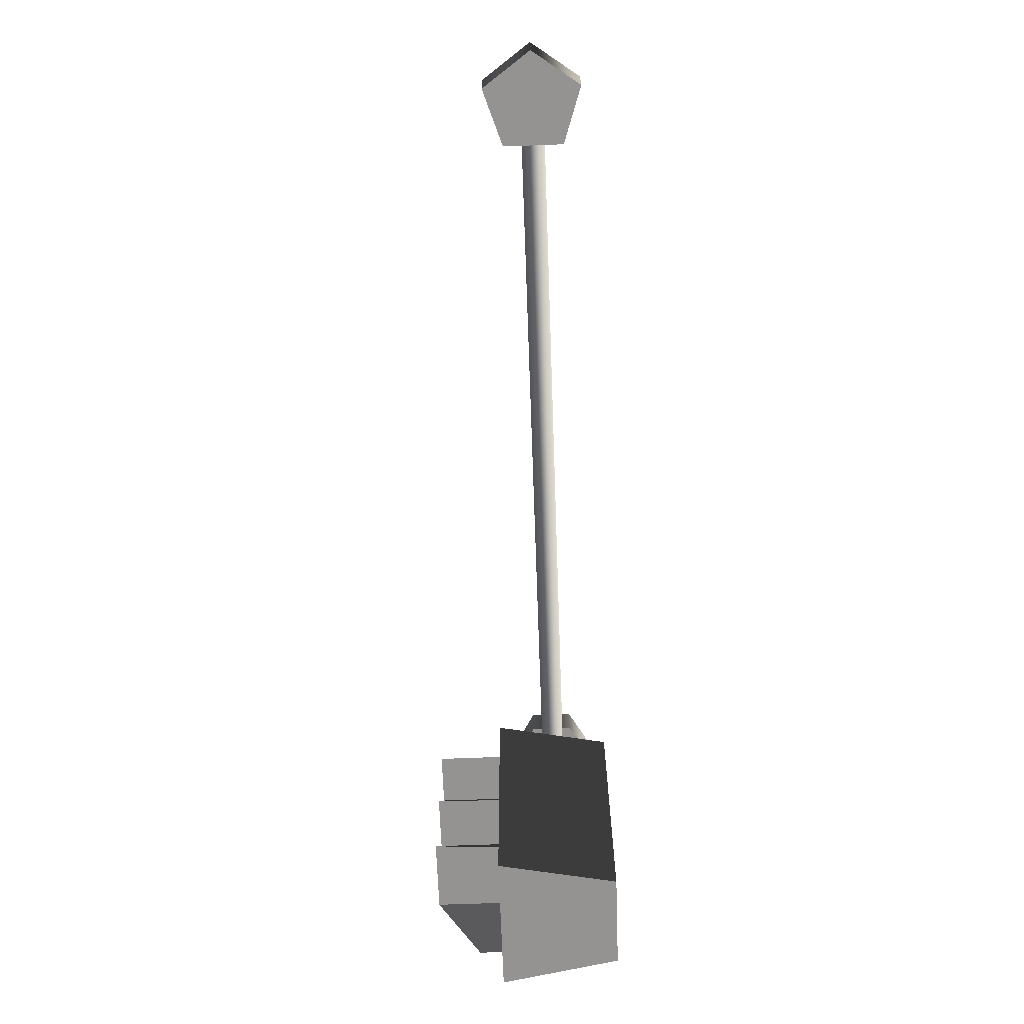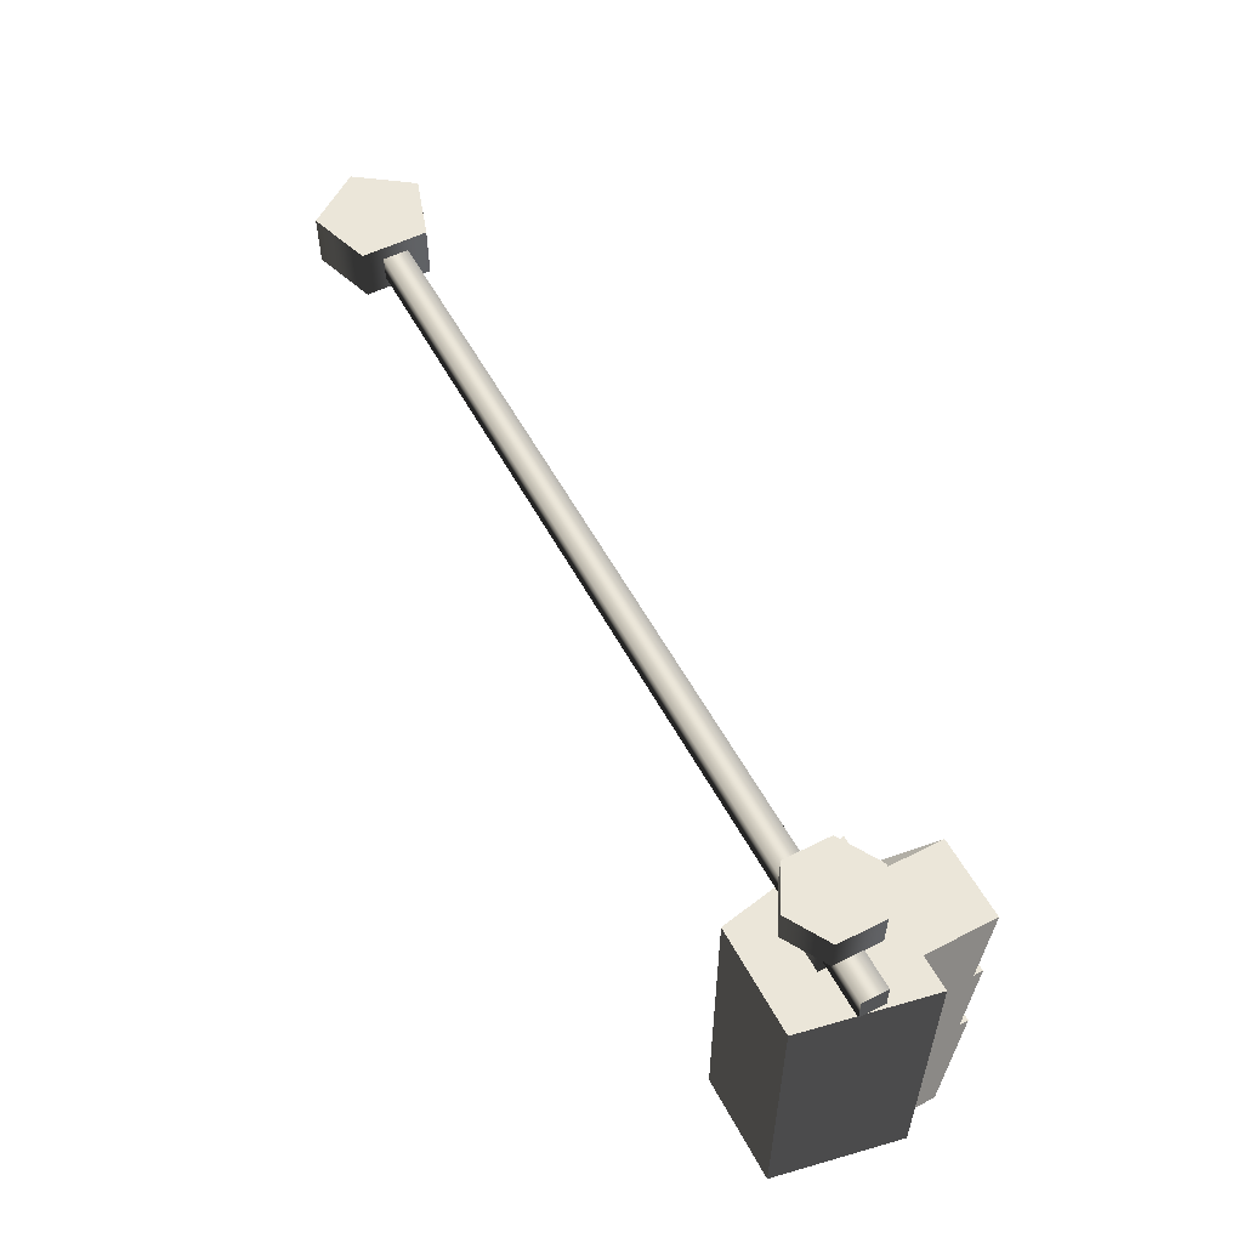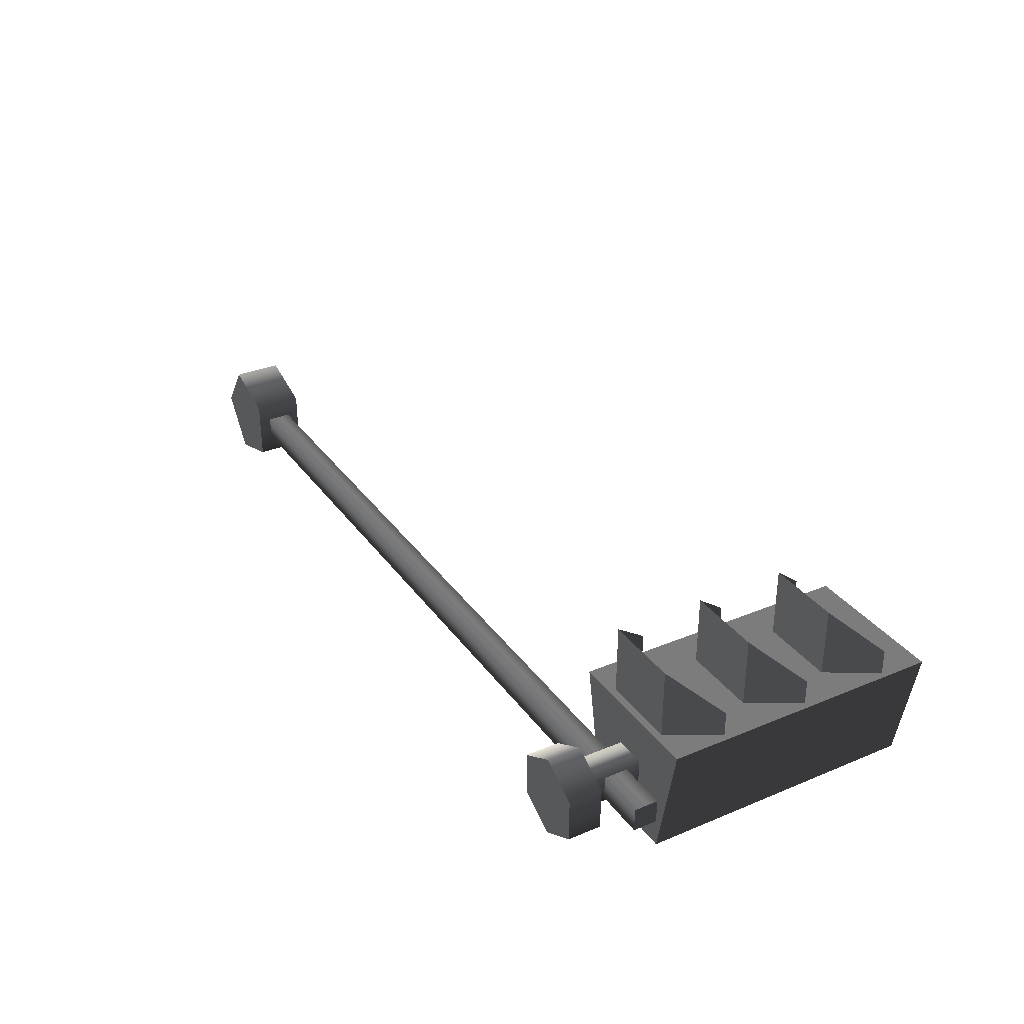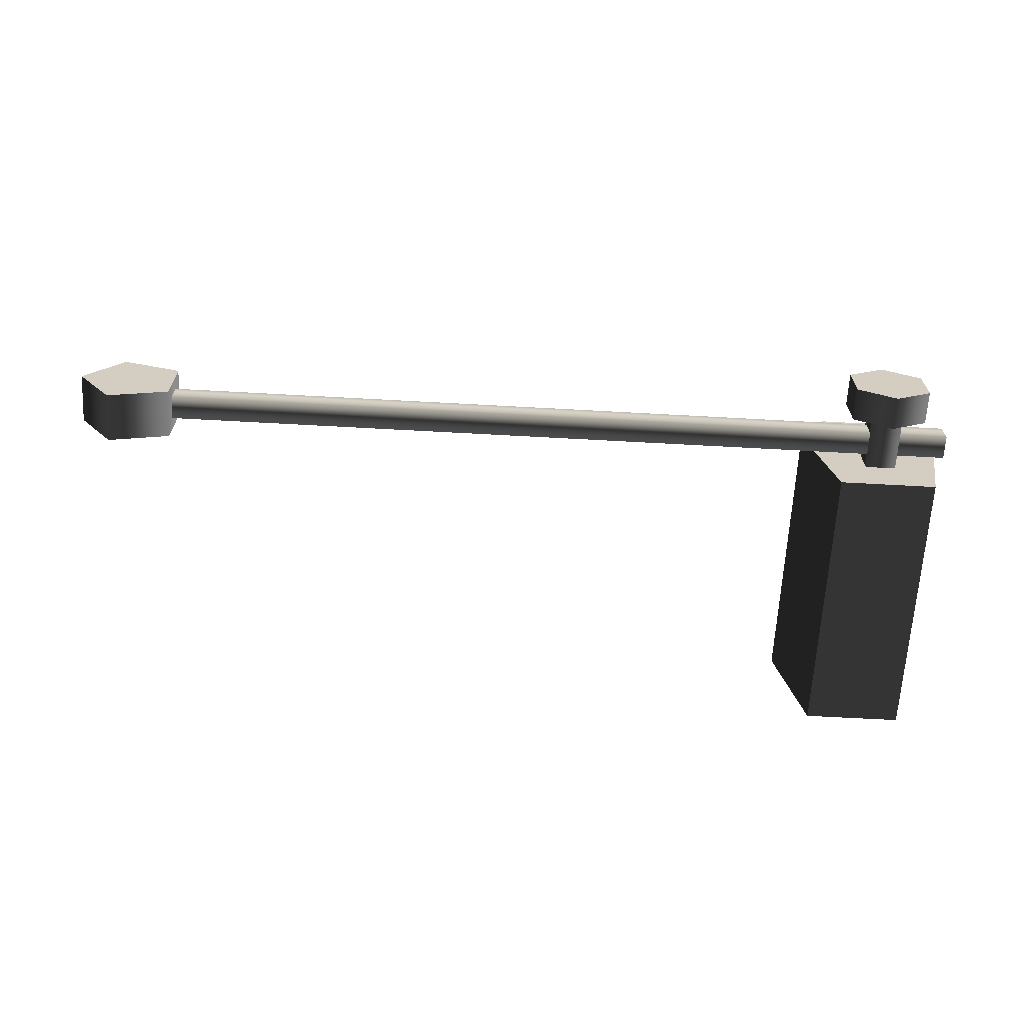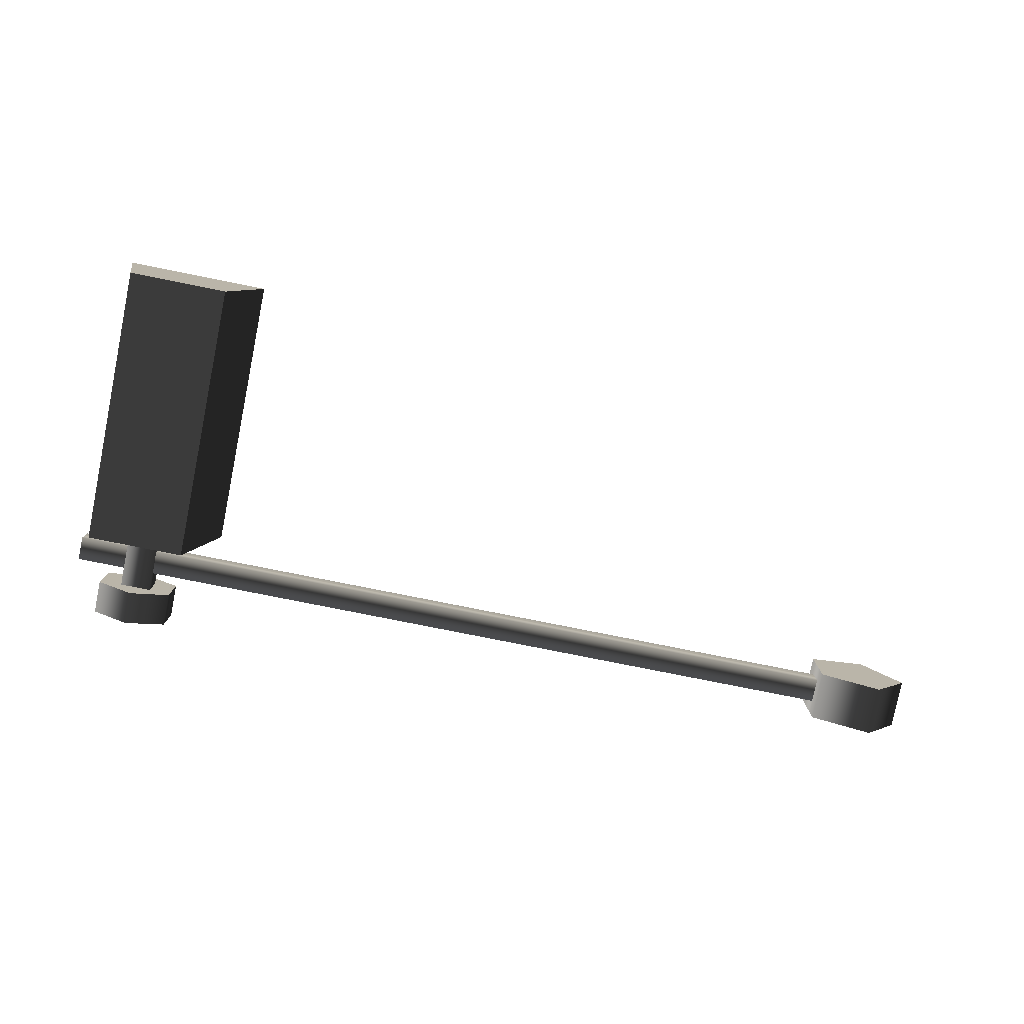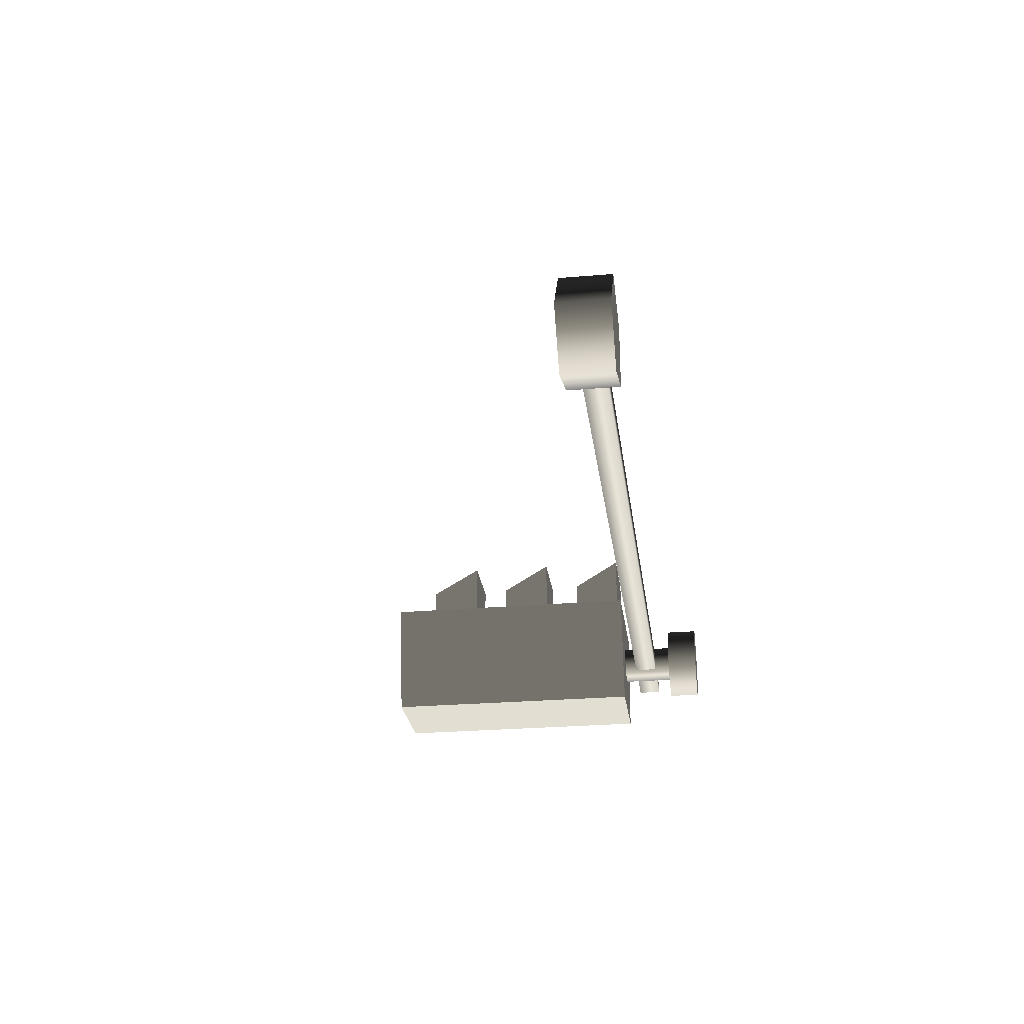
<metadata>
{"format":"obj","ext":"obj","renderer":"f3d","projection":"perspective","resolution":1024,"background":"white","views":[{"elev":-66.8,"azim":92.1,"up":"+Y"},{"elev":55.4,"azim":-117.9,"up":"+Y"},{"elev":32.6,"azim":-120.0,"up":"+Z"},{"elev":-65.3,"azim":176.8,"up":"+Z"},{"elev":-79.3,"azim":-11.3,"up":"+Z"},{"elev":-26.8,"azim":97.6,"up":"+Z"}]}
</metadata>
<code>
v 0.07372 -0.1334 -0.2269
v 0.07372 0.08958 -0.2269
v -0.193 0.08958 -0.1402
v -0.193 -0.1334 -0.1402
v -0.193 0.08958 0.1402
v -0.193 -0.1334 0.1402
v 0.07372 0.08958 0.2269
v 0.07372 -0.1334 0.2269
v 0.2386 0.08958 -4.305e-07
v 0.2386 -0.1334 -4.305e-07
v 0.07372 0.08958 -0.2269
v 0.07372 -0.1334 -0.2269
v 0.2386 -0.1334 -4.305e-07
v 0.07372 -0.1334 -0.2269
v -0.193 -0.1334 -0.1402
v -0.193 -0.1334 0.1402
v 0.07372 -0.1334 0.2269
v -0.193 0.08958 -0.1402
v 0.07372 0.08958 -0.2269
v 0.2386 0.08958 -4.305e-07
v -0.193 0.08958 0.1402
v 0.07372 0.08958 0.2269
v -0.1601 -0.07689 -0.05375
v -3.875 -0.07689 -0.05375
v -3.875 -0.07689 0.05375
v -0.1601 -0.07689 0.05375
v -3.875 0.03061 0.05375
v -0.1601 0.03061 0.05375
v -3.875 0.03061 -0.05375
v -0.1601 0.03061 -0.05375
v -3.875 -0.07689 -0.05375
v -0.1601 -0.07689 -0.05375
v -3.875 -0.07689 -0.05375
v -3.875 0.03061 -0.05375
v -3.875 0.03061 0.05375
v -3.875 -0.07689 0.05375
v -3.25 -1.412 0.2737
v -3.25 -0.1381 0.2737
v -3.357 -0.1381 -0.2701
v -3.357 -1.412 -0.2701
v -3.25 -0.1381 0.2737
v -3.908 -0.1381 0.2737
v -3.801 -0.1381 -0.2701
v -3.357 -0.1381 -0.2701
v -3.908 -0.1381 0.2737
v -3.908 -1.412 0.2737
v -3.801 -1.412 -0.2701
v -3.801 -0.1381 -0.2701
v -3.908 -1.412 0.2737
v -3.25 -1.412 0.2737
v -3.357 -1.412 -0.2701
v -3.801 -1.412 -0.2701
v -3.357 -1.412 -0.2701
v -3.357 -0.1381 -0.2701
v -3.801 -0.1381 -0.2701
v -3.801 -1.412 -0.2701
v -3.908 -1.412 0.2737
v -3.908 -0.1381 0.2737
v -3.25 -0.1381 0.2737
v -3.25 -1.412 0.2737
v -3.649 -0.2396 -0.06827
v -3.649 0.2094 -0.06827
v -3.649 0.2094 0.07187
v -3.649 -0.2396 0.07187
v -3.509 0.2094 0.07187
v -3.509 -0.2396 0.07187
v -3.509 0.2094 -0.06827
v -3.509 -0.2396 -0.06827
v -3.649 0.2094 -0.06827
v -3.649 -0.2396 -0.06827
v -3.88 -0.3899 0.3868
v -3.88 -0.3899 0.246
v -3.749 -0.1701 0.246
v -3.749 -0.1701 0.5869
v -3.749 -0.1701 0.5869
v -3.749 -0.1701 0.246
v -3.408 -0.1701 0.246
v -3.408 -0.1701 0.5869
v -3.408 -0.1701 0.5869
v -3.408 -0.1701 0.246
v -3.277 -0.3899 0.246
v -3.277 -0.3899 0.3868
v -3.88 -0.3899 0.3868
v -3.749 -0.1701 0.5869
v -3.749 -0.1701 0.246
v -3.88 -0.3899 0.246
v -3.749 -0.1701 0.5869
v -3.408 -0.1701 0.5869
v -3.408 -0.1701 0.246
v -3.749 -0.1701 0.246
v -3.408 -0.1701 0.5869
v -3.277 -0.3899 0.3868
v -3.277 -0.3899 0.246
v -3.408 -0.1701 0.246
v -3.88 -0.7999 0.3868
v -3.88 -0.7999 0.246
v -3.749 -0.5801 0.246
v -3.749 -0.5801 0.5869
v -3.749 -0.5801 0.5869
v -3.749 -0.5801 0.246
v -3.408 -0.5801 0.246
v -3.408 -0.5801 0.5869
v -3.408 -0.5801 0.5869
v -3.408 -0.5801 0.246
v -3.277 -0.7999 0.246
v -3.277 -0.7999 0.3868
v -3.88 -0.7999 0.3868
v -3.749 -0.5801 0.5869
v -3.749 -0.5801 0.246
v -3.88 -0.7999 0.246
v -3.749 -0.5801 0.5869
v -3.408 -0.5801 0.5869
v -3.408 -0.5801 0.246
v -3.749 -0.5801 0.246
v -3.408 -0.5801 0.5869
v -3.277 -0.7999 0.3868
v -3.277 -0.7999 0.246
v -3.408 -0.5801 0.246
v -3.88 -1.212 0.3868
v -3.88 -1.212 0.246
v -3.749 -0.9922 0.246
v -3.749 -0.9922 0.5869
v -3.749 -0.9922 0.5869
v -3.749 -0.9922 0.246
v -3.408 -0.9922 0.246
v -3.408 -0.9922 0.5869
v -3.408 -0.9922 0.5869
v -3.408 -0.9922 0.246
v -3.277 -1.212 0.246
v -3.277 -1.212 0.3868
v -3.88 -1.212 0.3868
v -3.749 -0.9922 0.5869
v -3.749 -0.9922 0.246
v -3.88 -1.212 0.246
v -3.749 -0.9922 0.5869
v -3.408 -0.9922 0.5869
v -3.408 -0.9922 0.246
v -3.749 -0.9922 0.246
v -3.408 -0.9922 0.5869
v -3.277 -1.212 0.3868
v -3.277 -1.212 0.246
v -3.408 -0.9922 0.246
v -3.749 0.113 -0.09645
v -3.749 0.2639 -0.09645
v -3.749 0.2639 0.1001
v -3.749 0.113 0.1001
v -3.579 0.2639 0.1983
v -3.579 0.113 0.1983
v -3.409 0.2639 0.1001
v -3.409 0.113 0.1001
v -3.409 0.2639 -0.09645
v -3.409 0.113 -0.09645
v -3.579 0.2639 -0.1947
v -3.579 0.113 -0.1947
v -3.749 0.2639 -0.09645
v -3.749 0.113 -0.09645
v -3.409 0.113 -0.09645
v -3.579 0.113 -0.1947
v -3.749 0.113 -0.09645
v -3.409 0.113 0.1001
v -3.749 0.113 0.1001
v -3.579 0.113 0.1983
v -3.749 0.2639 -0.09645
v -3.579 0.2639 -0.1947
v -3.409 0.2639 -0.09645
v -3.749 0.2639 0.1001
v -3.409 0.2639 0.1001
v -3.579 0.2639 0.1983
g Streetlight_el3_2111_256
f 1 3 2
f 1 4 3
f 4 5 3
f 4 6 5
f 6 7 5
f 6 8 7
f 8 9 7
f 8 10 9
f 10 11 9
f 10 12 11
f 13 15 14
f 15 13 16
f 16 13 17
f 18 20 19
f 20 18 21
f 20 21 22
f 23 25 24
f 23 26 25
f 26 27 25
f 26 28 27
f 28 29 27
f 28 30 29
f 30 31 29
f 30 32 31
f 33 35 34
f 33 36 35
f 37 39 38
f 37 40 39
f 41 43 42
f 41 44 43
f 45 47 46
f 45 48 47
f 49 51 50
f 49 52 51
f 53 55 54
f 53 56 55
f 57 59 58
f 57 60 59
f 61 63 62
f 61 64 63
f 64 65 63
f 64 66 65
f 66 67 65
f 66 68 67
f 68 69 67
f 68 70 69
f 71 73 72
f 71 74 73
f 75 77 76
f 75 78 77
f 79 81 80
f 79 82 81
f 83 85 84
f 83 86 85
f 87 89 88
f 87 90 89
f 91 93 92
f 91 94 93
f 95 97 96
f 95 98 97
f 99 101 100
f 99 102 101
f 103 105 104
f 103 106 105
f 107 109 108
f 107 110 109
f 111 113 112
f 111 114 113
f 115 117 116
f 115 118 117
f 119 121 120
f 119 122 121
f 123 125 124
f 123 126 125
f 127 129 128
f 127 130 129
f 131 133 132
f 131 134 133
f 135 137 136
f 135 138 137
f 139 141 140
f 139 142 141
f 143 145 144
f 143 146 145
f 146 147 145
f 146 148 147
f 148 149 147
f 148 150 149
f 150 151 149
f 150 152 151
f 152 153 151
f 152 154 153
f 154 155 153
f 154 156 155
f 157 159 158
f 159 157 160
f 159 160 161
f 161 160 162
f 163 165 164
f 165 163 166
f 165 166 167
f 167 166 168

</code>
